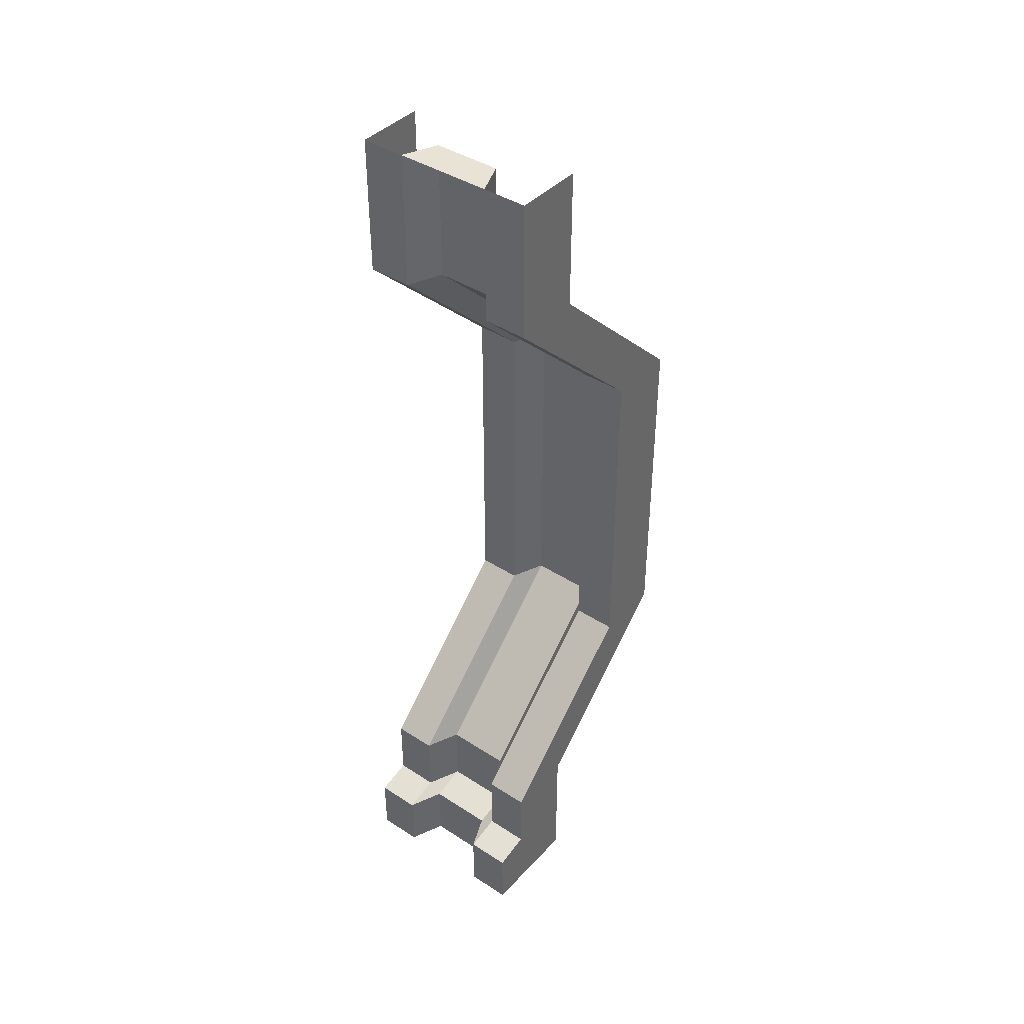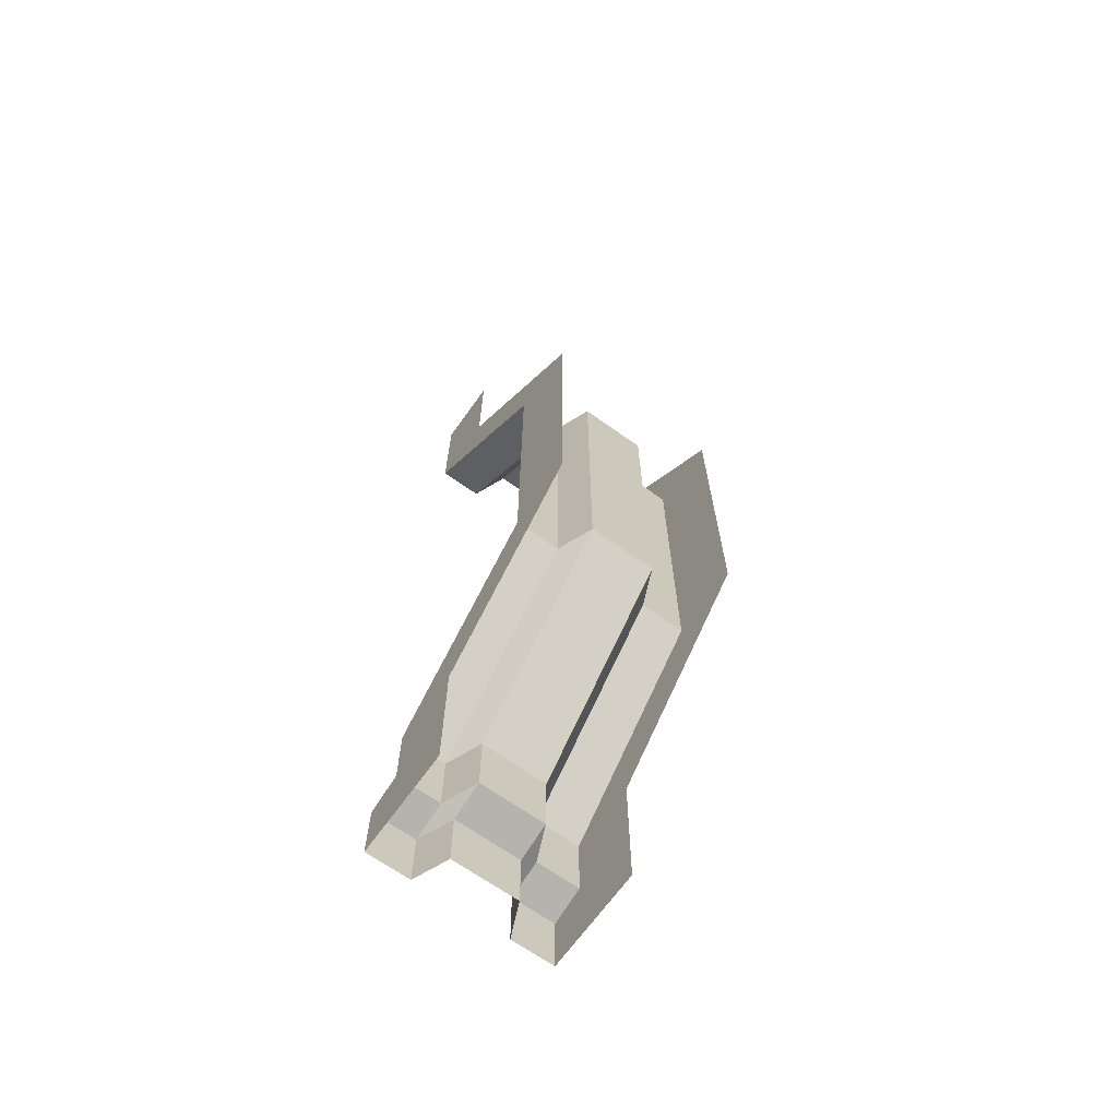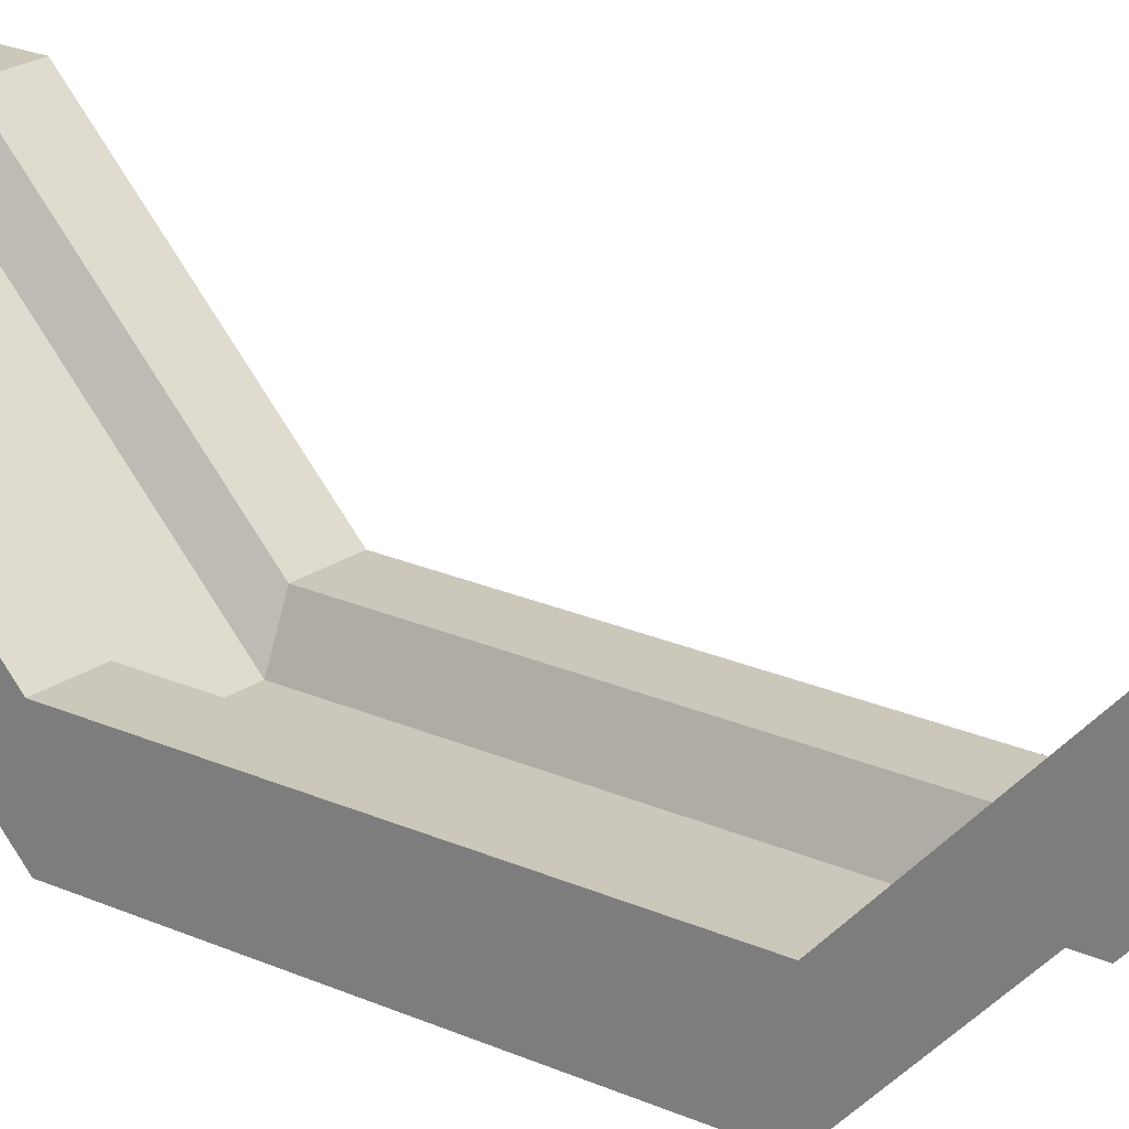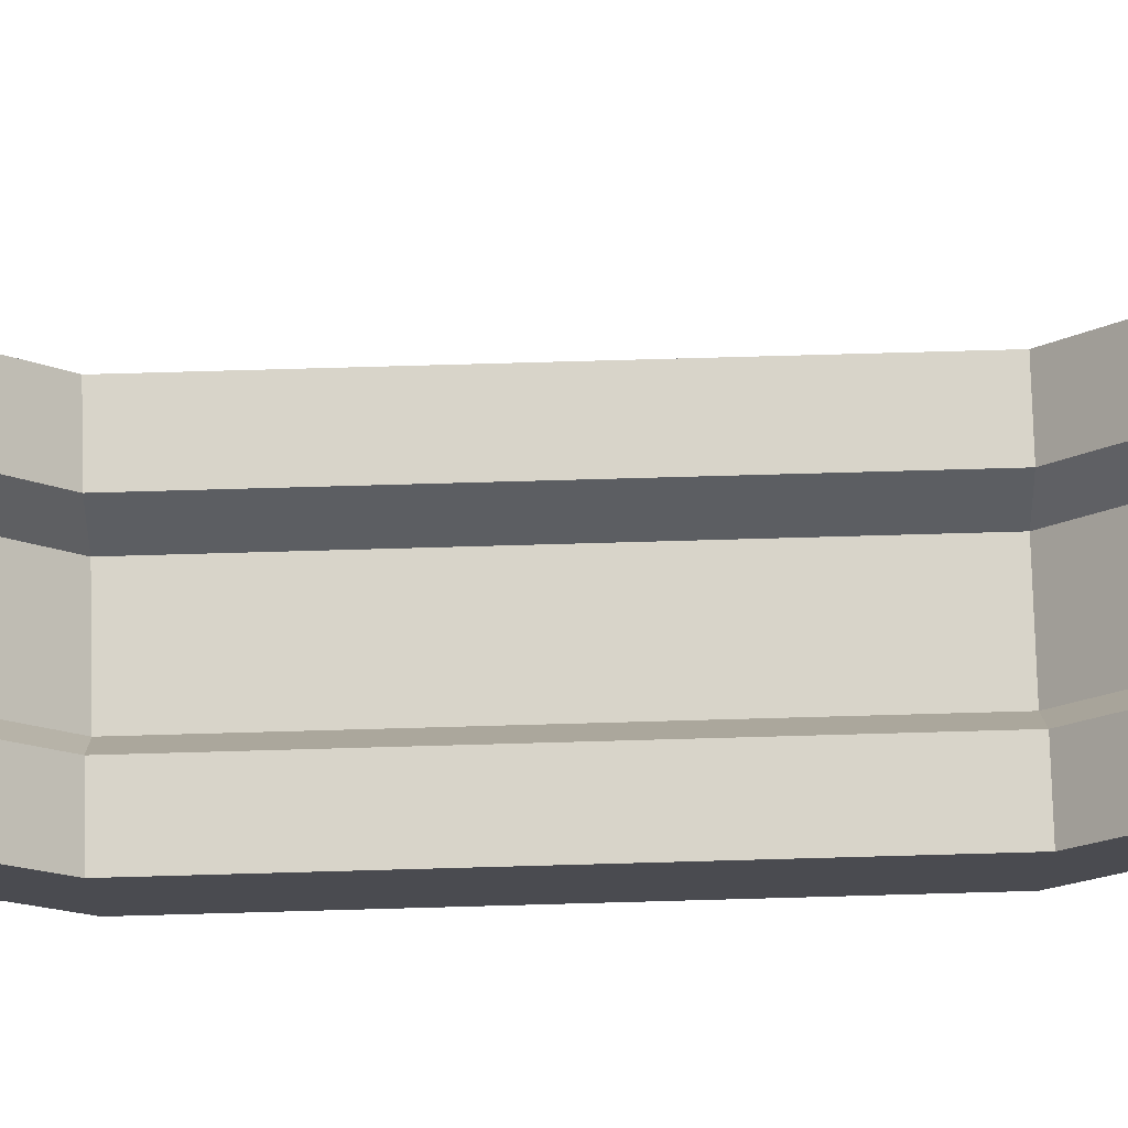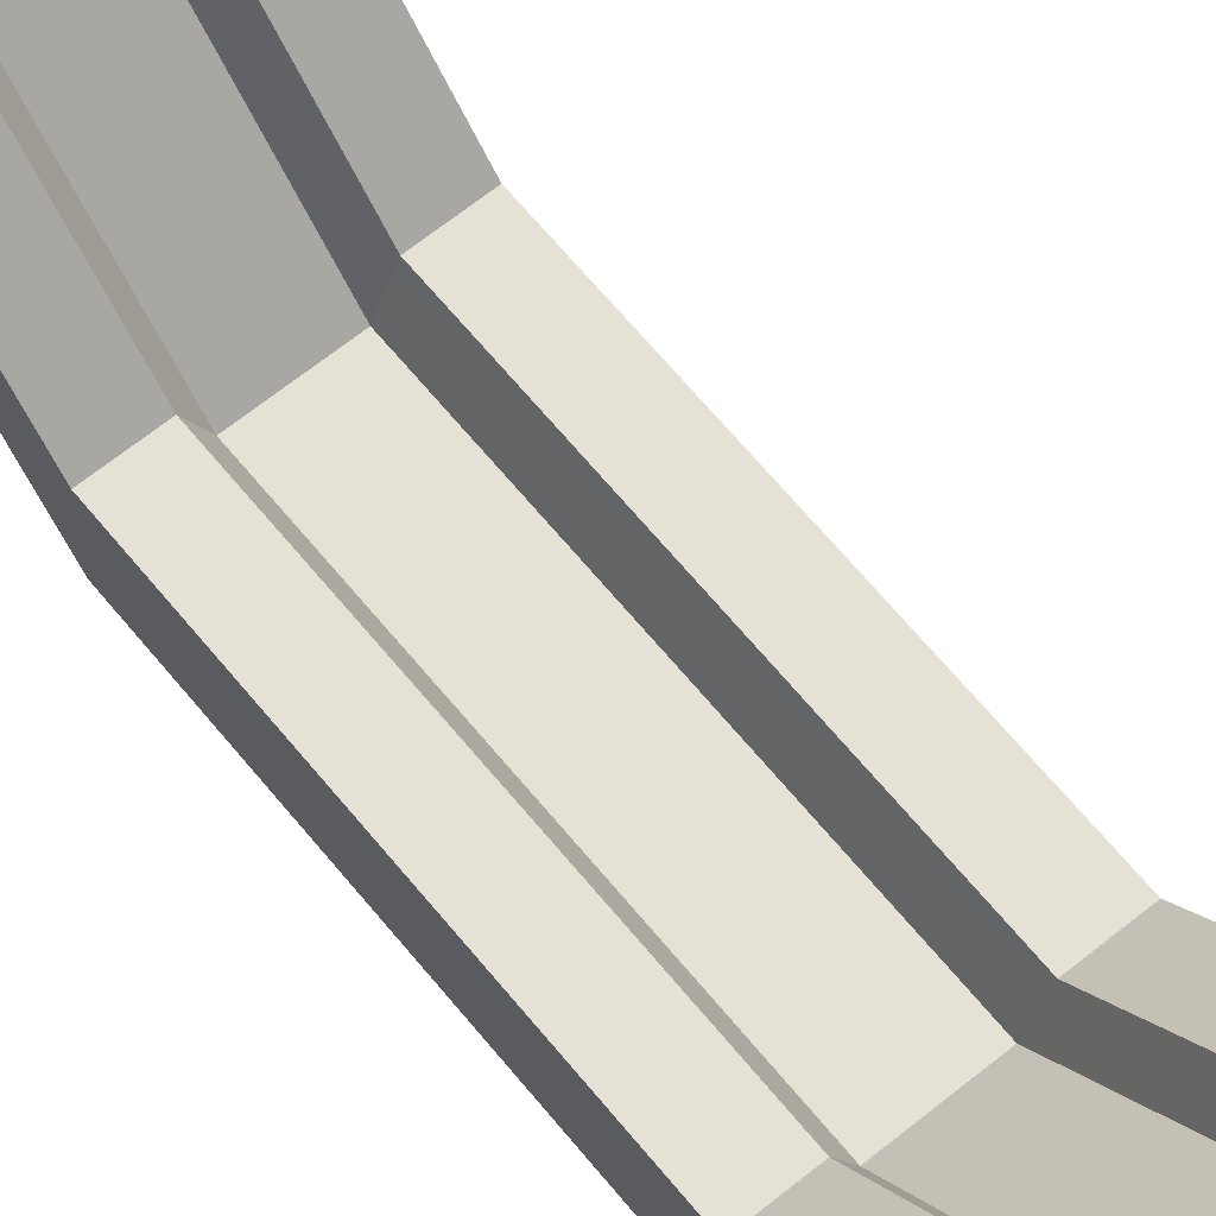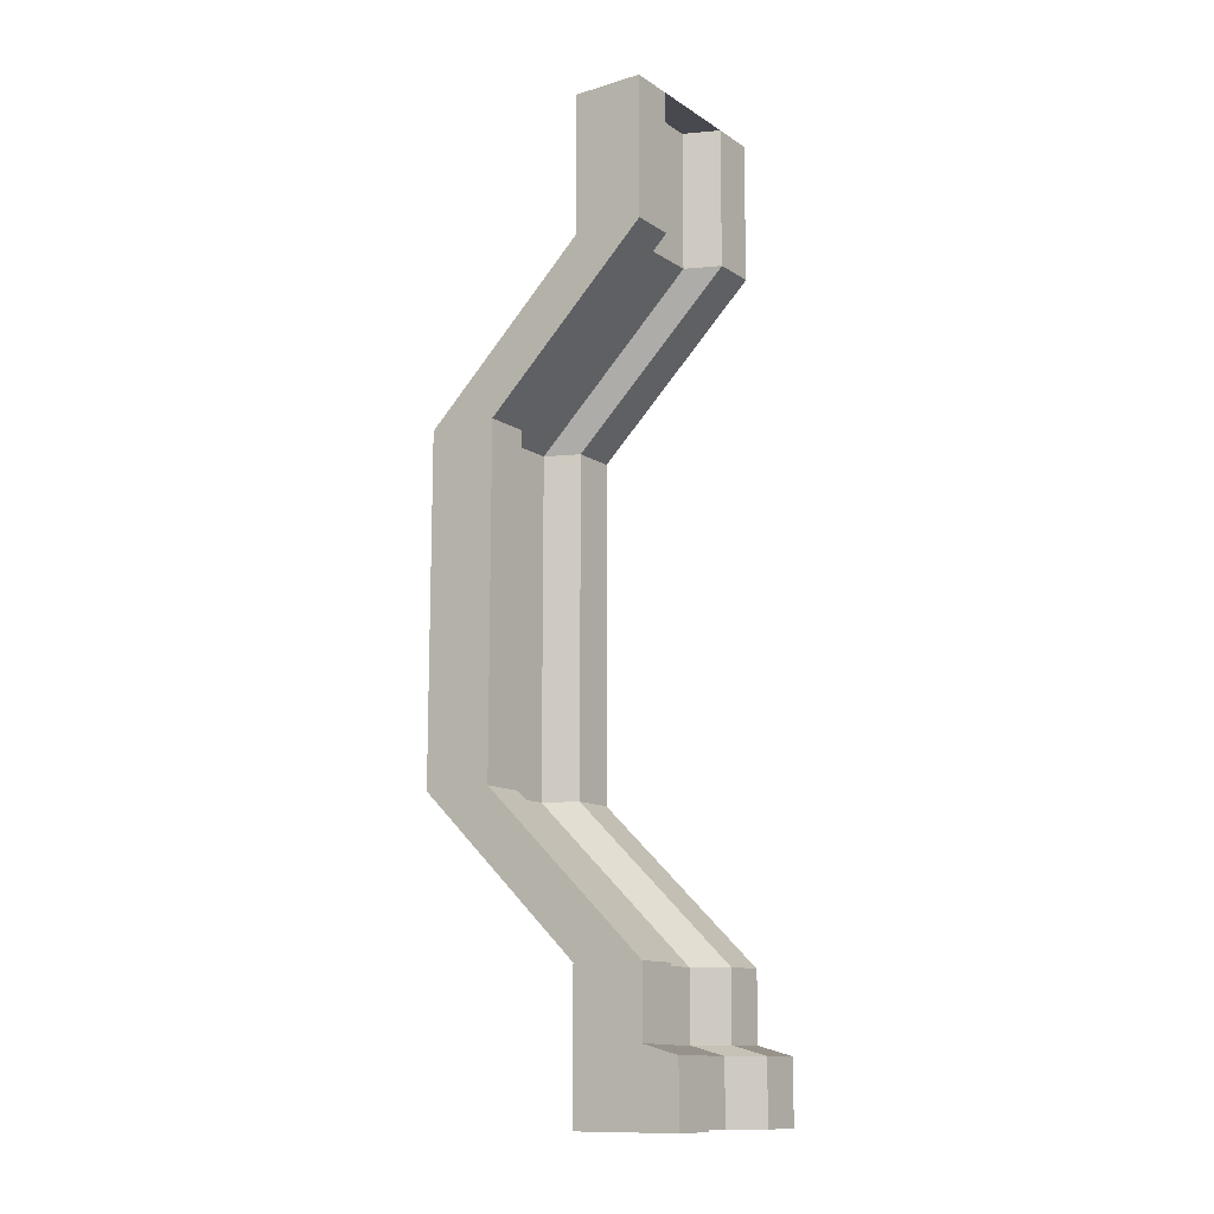
<metadata>
{"format":"obj","ext":"obj","renderer":"f3d","projection":"perspective","resolution":1024,"background":"white","views":[{"elev":41.0,"azim":38.3,"up":"+Y"},{"elev":-67.5,"azim":144.5,"up":"+Y"},{"elev":21.6,"azim":128.9,"up":"+Z"},{"elev":75.3,"azim":88.4,"up":"+Z"},{"elev":65.0,"azim":140.8,"up":"+Z"},{"elev":-12.6,"azim":-55.1,"up":"+Y"}]}
</metadata>
<code>
g Support1
v -2.138 -2.723 3.129
v -1.625 -2.723 3.129
v -1.625 -3.436 3.129
v -2.138 -3.436 3.129
v -2.138 -2.614 2.719
v -1.625 -2.614 2.719
v -1.625 -2.723 3.129
v -2.138 -2.723 3.129
v -1.625 -1.832 2.719
v -1.625 -2.614 2.719
v -2.138 -2.614 2.719
v -2.138 -1.832 2.719
v -2.138 -2.384e-07 0.8129
v -1.625 -2.384e-07 0.8129
v -1.625 -1.832 2.719
v -2.138 -1.832 2.719
v -1.625 3.949 0.8129
v -1.625 -2.384e-07 0.8129
v -2.138 -2.384e-07 0.8129
v -2.138 3.949 0.8129
v -1.625 5.782 2.719
v -1.625 3.949 0.8129
v -2.138 3.949 0.8129
v -2.138 5.782 2.719
v -1.625 7.393 2.719
v -1.625 5.782 2.719
v -2.138 5.782 2.719
v -2.138 7.393 2.719
v -2.138 -2.723 1.906
v -2.138 -3.436 3.129
v -2.138 -3.436 1.906
v -2.138 -2.723 3.129
v -2.138 -2.614 1.906
v -2.138 -2.614 2.719
v -2.138 -1.832 1.906
v -2.138 -1.832 2.719
v -2.138 -2.384e-07 3.754e-06
v -2.138 -2.384e-07 0.8129
v -2.138 3.949 3.754e-06
v -2.138 3.949 0.8129
v -2.138 5.782 1.906
v -2.138 5.782 2.719
v -2.138 7.393 1.906
v -2.138 7.393 2.719
v 4.982e-06 -3.436 1.906
v 4.982e-06 -3.436 3.129
v 4.982e-06 -2.723 3.129
v 4.982e-06 -2.723 1.906
v 4.982e-06 -2.614 2.719
v 4.982e-06 -2.614 1.906
v 4.982e-06 -1.832 2.719
v 4.982e-06 -1.832 1.906
v 2.135e-07 0 0.8129
v 2.135e-07 0 -6.052e-08
v 2.135e-07 3.949 0.8129
v 2.135e-07 3.949 -6.052e-08
v 4.982e-06 5.782 2.719
v 4.982e-06 5.782 1.906
v 4.982e-06 7.393 2.719
v 4.982e-06 7.393 1.906
v -0.5122 -2.723 3.129
v 4.982e-06 -2.723 3.129
v 4.982e-06 -3.436 3.129
v -0.5122 -3.436 3.129
v -0.5122 -2.614 2.719
v 4.982e-06 -2.614 2.719
v 4.982e-06 -2.723 3.129
v -0.5122 -2.723 3.129
v 4.982e-06 -1.832 2.719
v 4.982e-06 -2.614 2.719
v -0.5122 -2.614 2.719
v -0.5122 -1.832 2.719
v -0.5122 0 0.8129
v 2.135e-07 0 0.8129
v 4.982e-06 -1.832 2.719
v -0.5122 -1.832 2.719
v 2.135e-07 3.949 0.8129
v 2.135e-07 0 0.8129
v -0.5122 0 0.8129
v -0.5122 3.949 0.8129
v 4.982e-06 5.782 2.719
v 2.135e-07 3.949 0.8129
v -0.5122 3.949 0.8129
v -0.5122 5.782 2.719
v 4.982e-06 7.393 2.719
v 4.982e-06 5.782 2.719
v -0.5122 5.782 2.719
v -0.5122 7.393 2.719
v -1.457 -2.723 2.734
v -0.6809 -2.723 2.734
v -0.6809 -3.436 2.734
v -1.457 -3.436 2.734
v -1.457 -2.614 2.324
v -0.6809 -2.614 2.324
v -0.6809 -2.723 2.734
v -1.457 -2.723 2.734
v -0.6809 -1.832 2.324
v -0.6809 -2.614 2.324
v -1.457 -2.614 2.324
v -1.457 -1.832 2.324
v -1.457 -2.384e-07 0.418
v -0.6809 0 0.418
v -0.6809 -1.832 2.324
v -1.457 -1.832 2.324
v -0.6809 3.949 0.418
v -0.6809 0 0.418
v -1.457 -2.384e-07 0.418
v -1.457 3.949 0.418
v -0.6809 5.782 2.324
v -0.6809 3.949 0.418
v -1.457 3.949 0.418
v -1.457 5.782 2.324
v -0.6809 7.393 2.324
v -0.6809 5.782 2.324
v -1.457 5.782 2.324
v -1.457 7.393 2.324
v -1.625 -2.723 3.129
v -1.457 -2.723 2.734
v -1.457 -3.436 2.734
v -1.625 -3.436 3.129
v -0.5122 -3.436 3.129
v -0.6809 -3.436 2.734
v -0.6809 -2.723 2.734
v -0.5122 -2.723 3.129
v -1.625 -2.614 2.719
v -1.457 -2.614 2.324
v -1.457 -2.723 2.734
v -1.625 -2.723 3.129
v -0.5122 -2.723 3.129
v -0.6809 -2.723 2.734
v -0.6809 -2.614 2.324
v -0.5122 -2.614 2.719
v -1.625 -1.832 2.719
v -1.457 -1.832 2.324
v -1.457 -2.614 2.324
v -1.625 -2.614 2.719
v -0.5122 -2.614 2.719
v -0.6809 -2.614 2.324
v -0.6809 -1.832 2.324
v -0.5122 -1.832 2.719
v -1.625 -2.384e-07 0.8129
v -1.457 -2.384e-07 0.418
v -1.457 -1.832 2.324
v -1.625 -1.832 2.719
v -0.5122 -1.832 2.719
v -0.6809 -1.832 2.324
v -0.6809 0 0.418
v -0.5122 0 0.8129
v -1.625 3.949 0.8129
v -1.457 3.949 0.418
v -1.457 -2.384e-07 0.418
v -1.625 -2.384e-07 0.8129
v -0.5122 0 0.8129
v -0.6809 0 0.418
v -0.6809 3.949 0.418
v -0.5122 3.949 0.8129
v -1.625 5.782 2.719
v -1.457 5.782 2.324
v -1.457 3.949 0.418
v -1.625 3.949 0.8129
v -0.5122 3.949 0.8129
v -0.6809 3.949 0.418
v -0.6809 5.782 2.324
v -0.5122 5.782 2.719
v -0.5122 7.393 2.719
v -0.6809 7.393 2.324
v -1.457 7.393 2.324
v -1.625 7.393 2.719
v -1.625 7.393 2.719
v -1.457 7.393 2.324
v -1.457 5.782 2.324
v -1.625 5.782 2.719
v -0.5122 5.782 2.719
v -0.6809 5.782 2.324
v -0.6809 7.393 2.324
v -0.5122 7.393 2.719
g Support1_0
f 3 2 1
f 4 3 1
f 7 6 5
f 8 7 5
f 11 10 9
f 12 11 9
f 15 14 13
f 16 15 13
f 19 18 17
f 20 19 17
f 23 22 21
f 24 23 21
f 27 26 25
f 28 27 25
f 31 30 29
f 30 32 29
f 29 32 33
f 32 34 33
f 33 34 35
f 34 36 35
f 35 36 37
f 36 38 37
f 37 38 39
f 38 40 39
f 39 40 41
f 40 42 41
f 41 42 43
f 42 44 43
f 47 46 45
f 48 47 45
f 49 47 48
f 50 49 48
f 51 49 50
f 52 51 50
f 53 51 52
f 54 53 52
f 55 53 54
f 56 55 54
f 57 55 56
f 58 57 56
f 59 57 58
f 60 59 58
f 63 62 61
f 64 63 61
f 67 66 65
f 68 67 65
f 71 70 69
f 72 71 69
f 75 74 73
f 76 75 73
f 79 78 77
f 80 79 77
f 83 82 81
f 84 83 81
f 87 86 85
f 88 87 85
f 91 90 89
f 92 91 89
f 95 94 93
f 96 95 93
f 99 98 97
f 100 99 97
f 103 102 101
f 104 103 101
f 107 106 105
f 108 107 105
f 111 110 109
f 112 111 109
f 115 114 113
f 116 115 113
f 119 118 117
f 120 119 117
f 123 122 121
f 124 123 121
f 127 126 125
f 128 127 125
f 131 130 129
f 132 131 129
f 135 134 133
f 136 135 133
f 139 138 137
f 140 139 137
f 143 142 141
f 144 143 141
f 147 146 145
f 148 147 145
f 151 150 149
f 152 151 149
f 155 154 153
f 156 155 153
f 159 158 157
f 160 159 157
f 163 162 161
f 164 163 161
f 167 166 165
f 168 167 165
f 171 170 169
f 172 171 169
f 175 174 173
f 176 175 173

</code>
